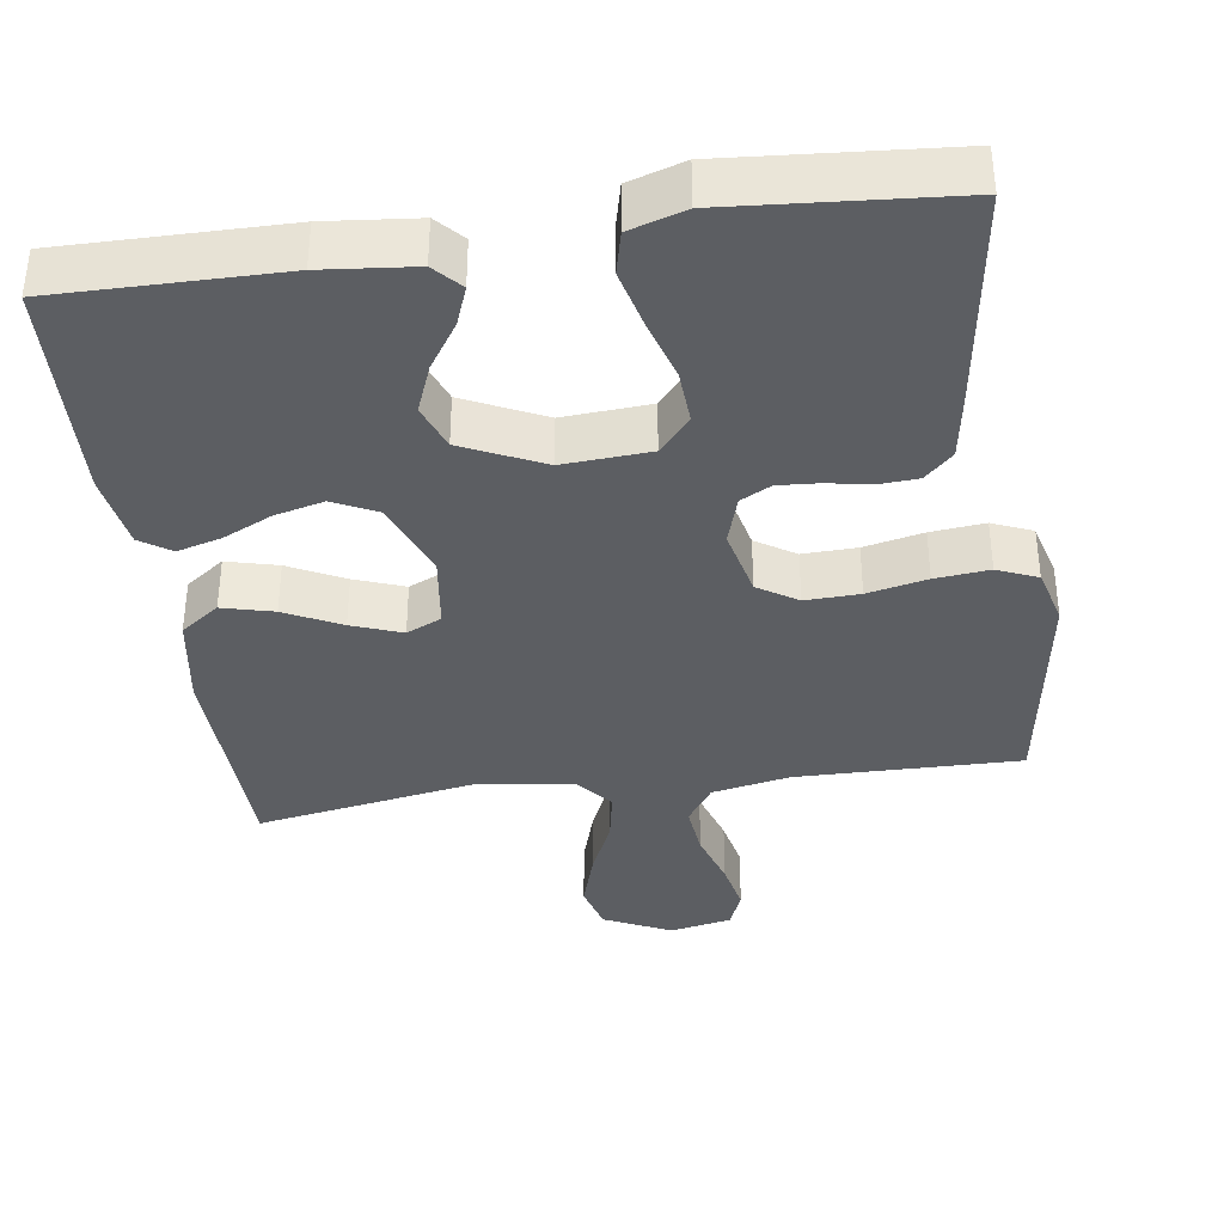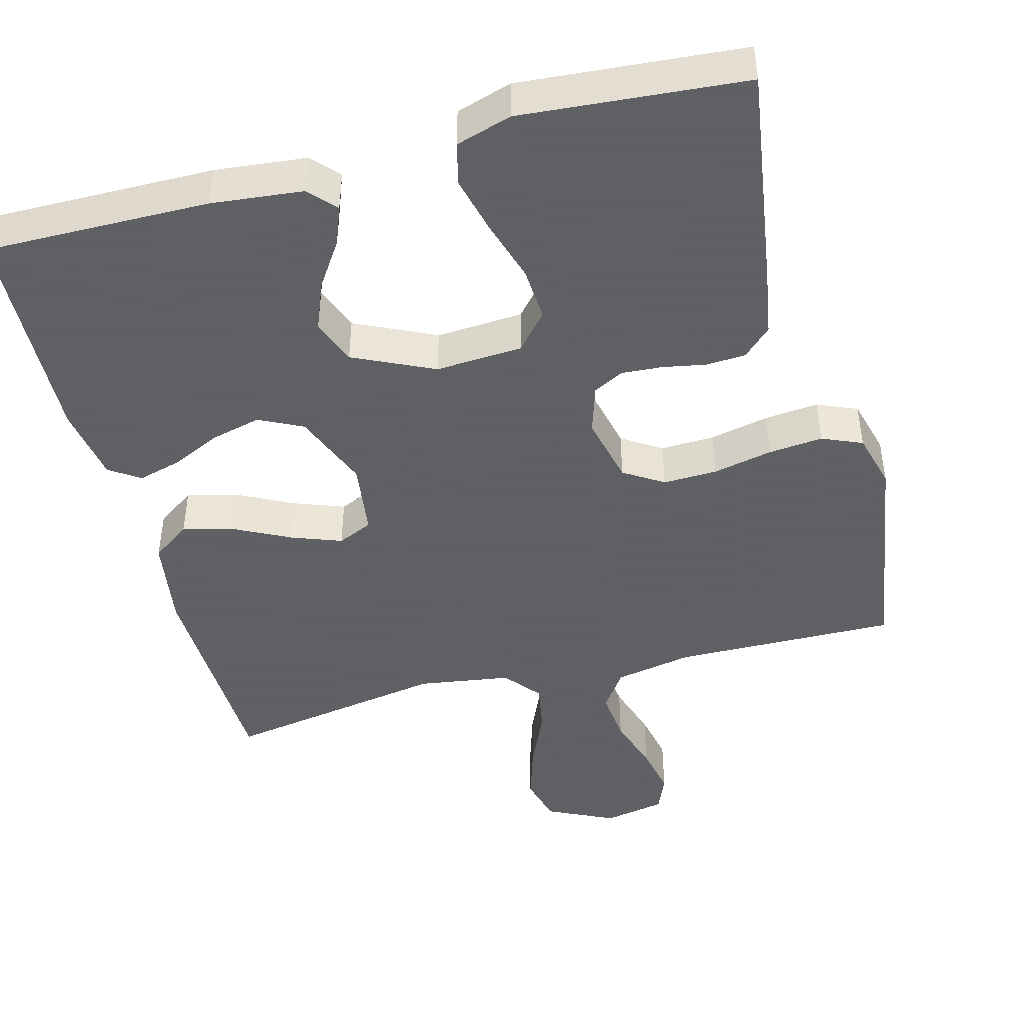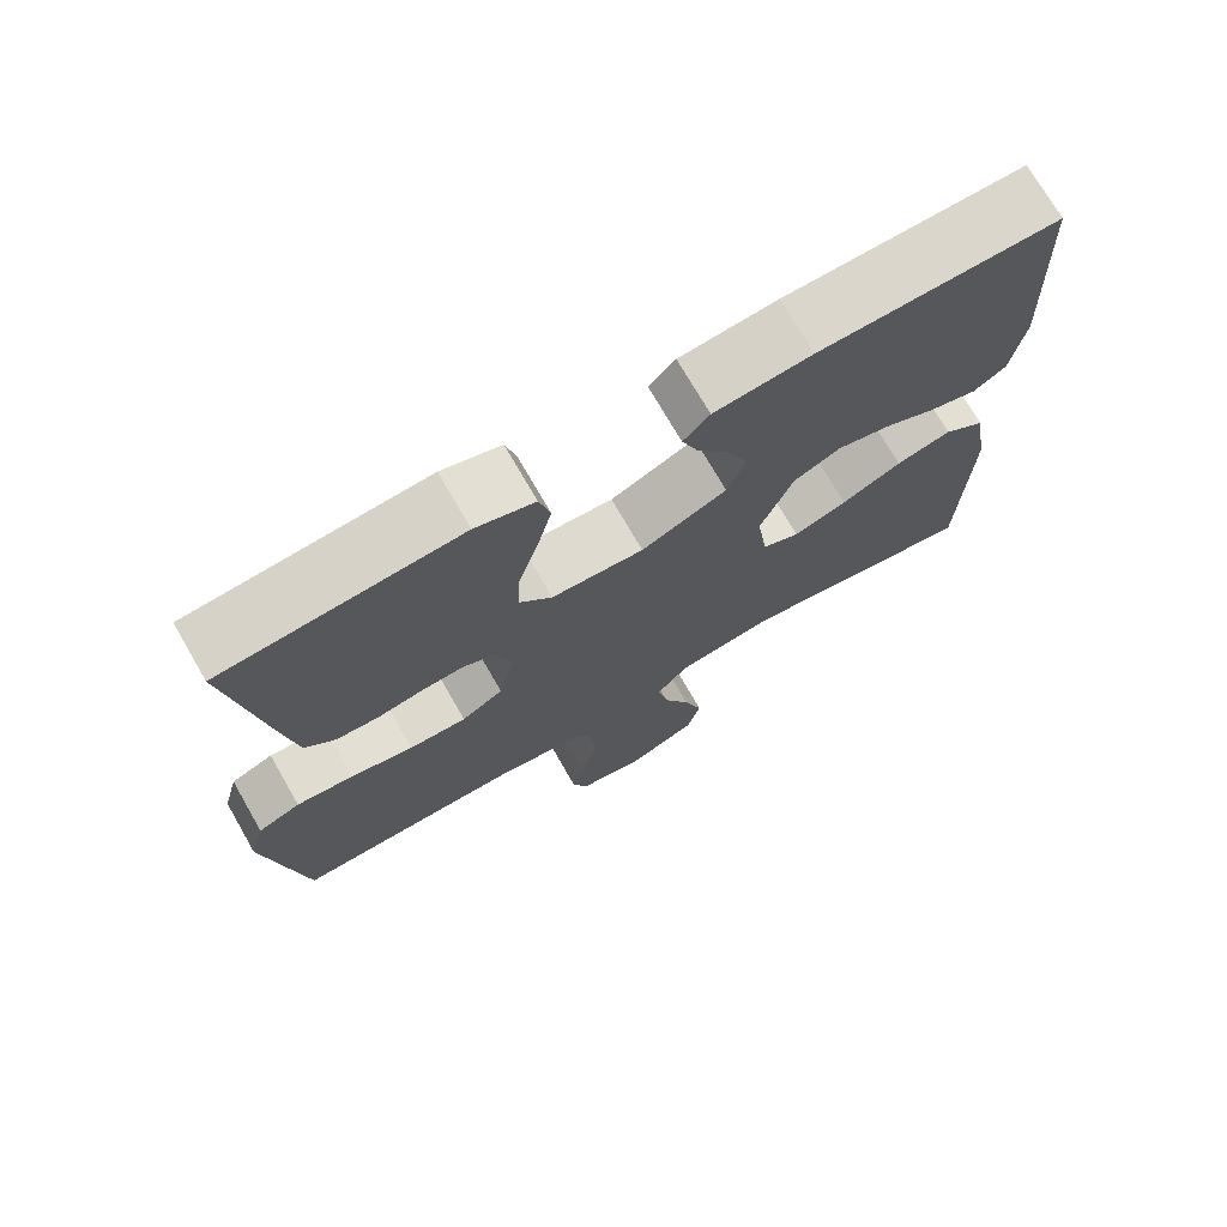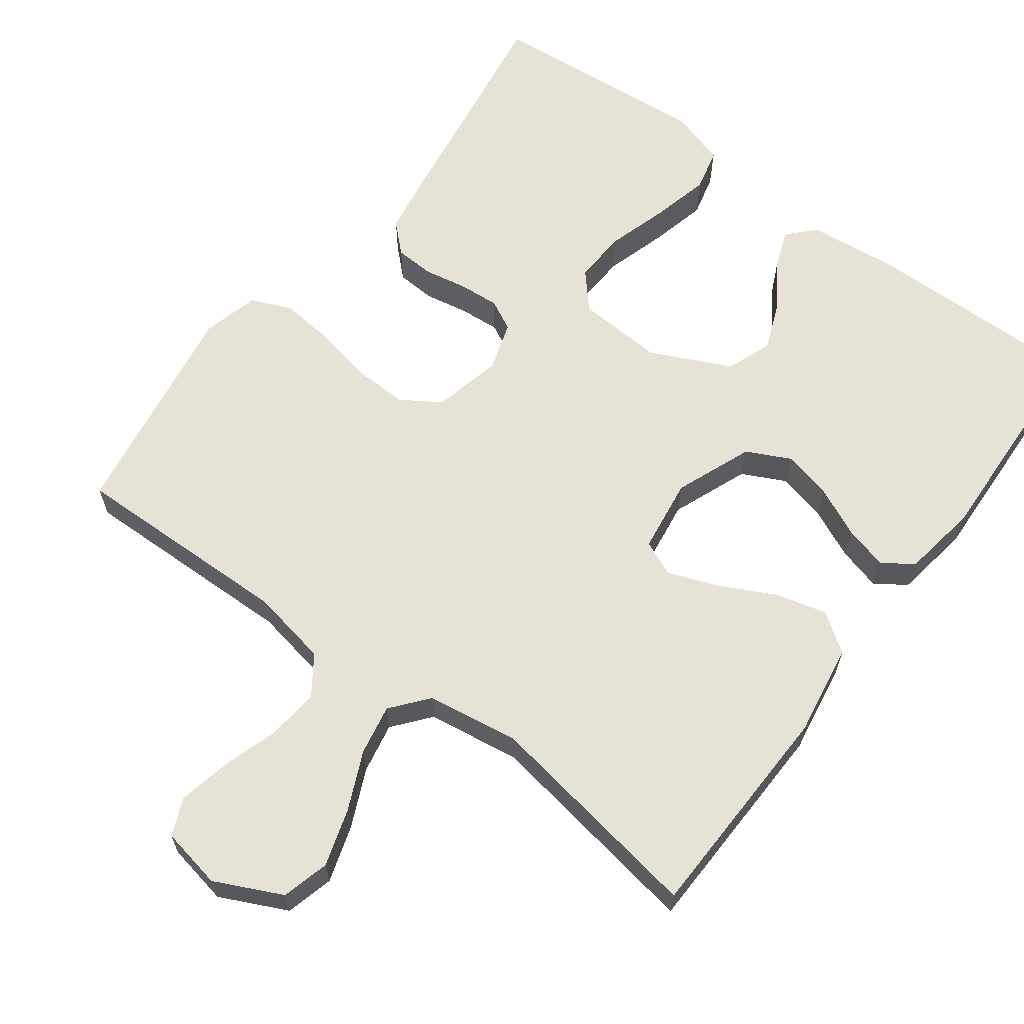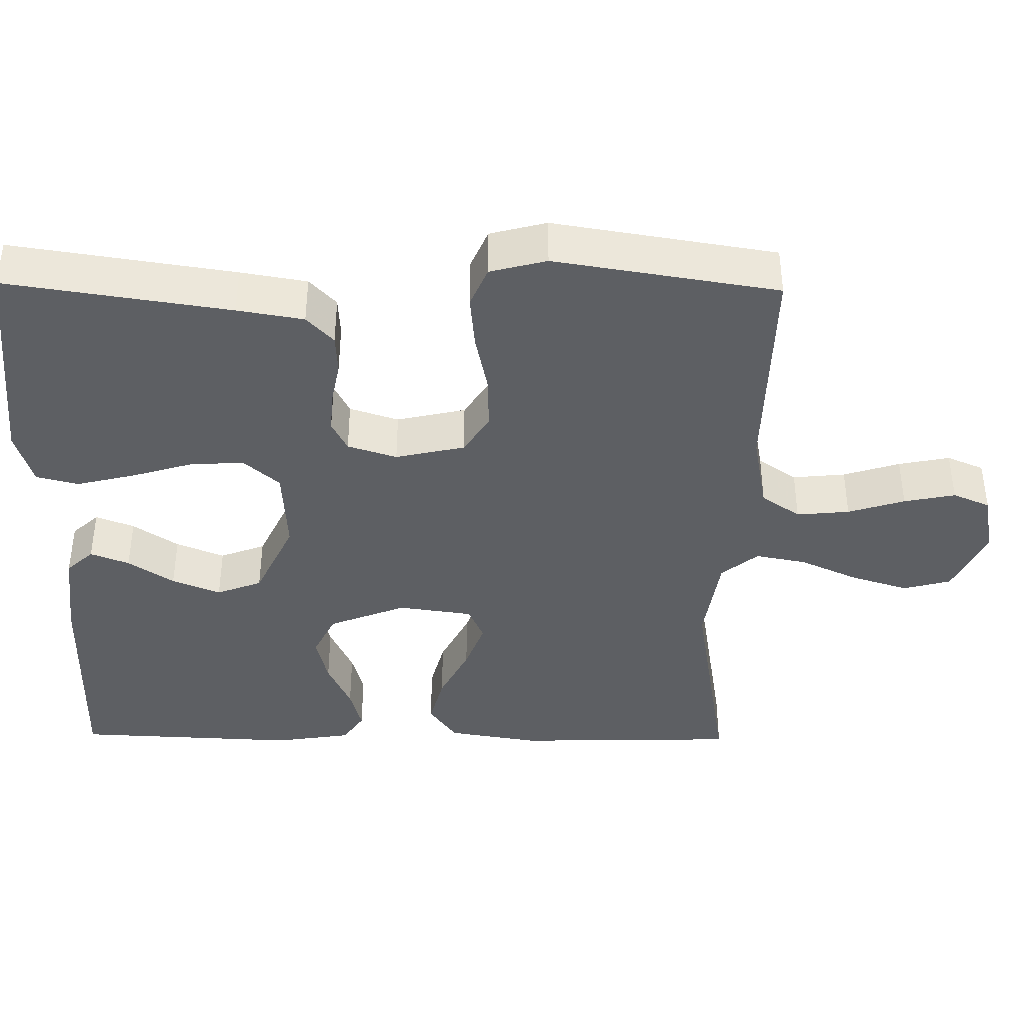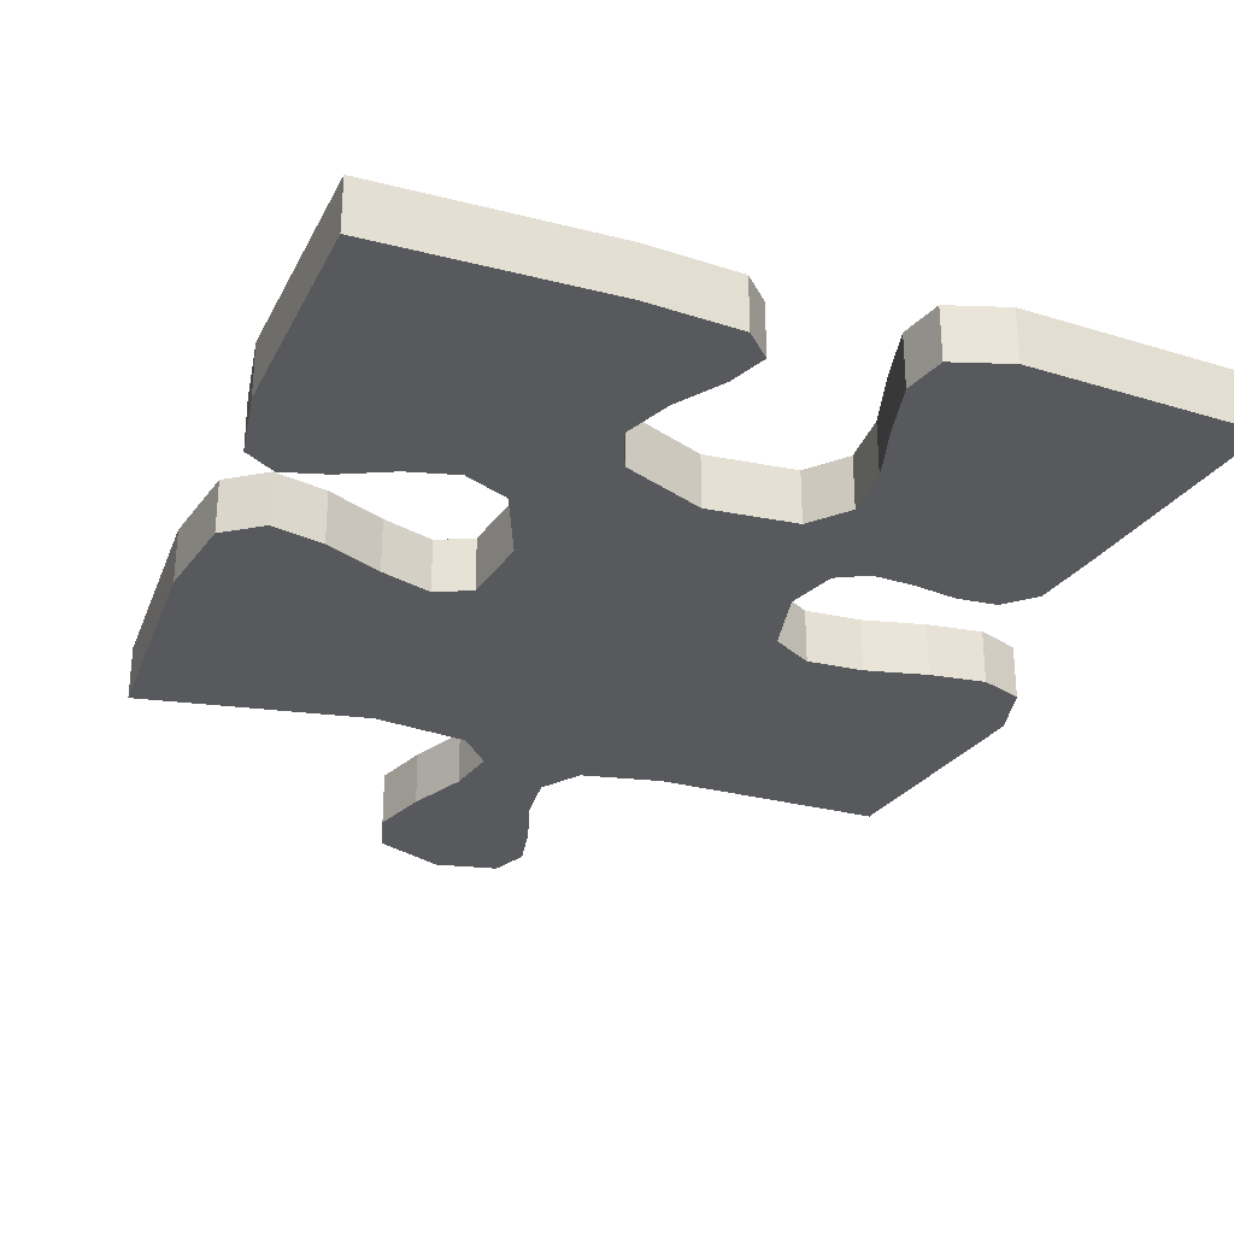
<metadata>
{"format":"obj","ext":"obj","renderer":"f3d","projection":"perspective","resolution":1024,"background":"white","views":[{"elev":-37.5,"azim":8.4,"up":"+Y"},{"elev":-45.3,"azim":15.0,"up":"+Y"},{"elev":73.1,"azim":150.1,"up":"+Z"},{"elev":63.5,"azim":-143.3,"up":"+Y"},{"elev":-40.2,"azim":89.2,"up":"+Y"},{"elev":-29.3,"azim":-20.0,"up":"+Y"}]}
</metadata>
<code>
v 0.5 0.07 -0.5
v 0.2 0.07 -0.494
v 0.095 0.07 -0.514
v 0.059 0.07 -0.566
v 0.066 0.07 -0.637
v 0.09 0.07 -0.713
v 0.104 0.07 -0.782
v 0.083 0.07 -0.832
v 0 0.07 -0.848
v -0.09 0.07 -0.805
v -0.107 0.07 -0.741
v -0.083 0.07 -0.664
v -0.048 0.07 -0.586
v -0.035 0.07 -0.518
v -0.075 0.07 -0.469
v -0.2 0.07 -0.45
v -0.5 0.07 -0.5
v -0.508 0.07 -0.2
v -0.488 0.07 -0.077
v -0.436 0.07 -0.04
v -0.367 0.07 -0.058
v -0.292 0.07 -0.096
v -0.225 0.07 -0.121
v -0.178 0.07 -0.1
v -0.164 0.07 0
v -0.205 0.07 0.104
v -0.264 0.07 0.133
v -0.33 0.07 0.117
v -0.397 0.07 0.086
v -0.456 0.07 0.07
v -0.497 0.07 0.098
v -0.513 0.07 0.2
v -0.5 0.07 0.5
v -0.2 0.07 0.496
v -0.077 0.07 0.483
v -0.044 0.07 0.447
v -0.064 0.07 0.395
v -0.105 0.07 0.334
v -0.131 0.07 0.269
v -0.108 0.07 0.208
v 0 0.07 0.157
v 0.117 0.07 0.164
v 0.159 0.07 0.212
v 0.155 0.07 0.284
v 0.13 0.07 0.367
v 0.111 0.07 0.445
v 0.125 0.07 0.502
v 0.2 0.07 0.525
v 0.5 0.07 0.5
v 0.455 0.07 0.2
v 0.44 0.07 0.111
v 0.402 0.07 0.075
v 0.349 0.07 0.072
v 0.291 0.07 0.083
v 0.236 0.07 0.087
v 0.195 0.07 0.066
v 0.174 0.07 0
v 0.195 0.07 -0.093
v 0.248 0.07 -0.127
v 0.321 0.07 -0.125
v 0.401 0.07 -0.108
v 0.474 0.07 -0.101
v 0.528 0.07 -0.124
v 0.548 0.07 -0.2
v 0.5 0 -0.5
v 0.2 0 -0.494
v 0.095 0 -0.514
v 0.059 0 -0.566
v 0.066 0 -0.637
v 0.09 0 -0.713
v 0.104 0 -0.782
v 0.083 0 -0.832
v 0 0 -0.848
v -0.09 0 -0.805
v -0.107 0 -0.741
v -0.083 0 -0.664
v -0.048 0 -0.586
v -0.035 0 -0.518
v -0.075 0 -0.469
v -0.2 0 -0.45
v -0.5 0 -0.5
v -0.508 0 -0.2
v -0.488 0 -0.077
v -0.436 0 -0.04
v -0.367 0 -0.058
v -0.292 0 -0.096
v -0.225 0 -0.121
v -0.178 0 -0.1
v -0.164 0 0
v -0.205 0 0.104
v -0.264 0 0.133
v -0.33 0 0.117
v -0.397 0 0.086
v -0.456 0 0.07
v -0.497 0 0.098
v -0.513 0 0.2
v -0.5 0 0.5
v -0.2 0 0.496
v -0.077 0 0.483
v -0.044 0 0.447
v -0.064 0 0.395
v -0.105 0 0.334
v -0.131 0 0.269
v -0.108 0 0.208
v 0 0 0.157
v 0.117 0 0.164
v 0.159 0 0.212
v 0.155 0 0.284
v 0.13 0 0.367
v 0.111 0 0.445
v 0.125 0 0.502
v 0.2 0 0.525
v 0.5 0 0.5
v 0.455 0 0.2
v 0.44 0 0.111
v 0.402 0 0.075
v 0.349 0 0.072
v 0.291 0 0.083
v 0.236 0 0.087
v 0.195 0 0.066
v 0.174 0 0
v 0.195 0 -0.093
v 0.248 0 -0.127
v 0.321 0 -0.125
v 0.401 0 -0.108
v 0.474 0 -0.101
v 0.528 0 -0.124
v 0.548 0 -0.2
f 63 64 1 2
f 60 61 62 63
f 59 60 63 2
f 58 59 2 3
f 57 58 3 4
f 51 52 53 54
f 51 54 55
f 50 51 55
f 49 50 55 56
f 47 48 49 56
f 44 45 46 47
f 35 36 37 38
f 35 38 39
f 34 35 39
f 33 34 39
f 32 33 39 40
f 28 29 30 31
f 27 28 31 32
f 19 20 21 22
f 19 22 23
f 16 17 18 19
f 15 16 19 23
f 14 15 23 24
f 10 11 12 13
f 8 9 10 13
f 8 13 14
f 5 6 7 8
f 4 5 8 14
f 57 4 14 24
f 44 47 56
f 43 44 56 57
f 42 43 57
f 41 42 57 24
f 27 32 40 41
f 26 27 41
f 25 26 41
f 24 25 41
f 66 65 128 127
f 127 126 125 124
f 66 127 124 123
f 67 66 123 122
f 68 67 122 121
f 118 117 116 115
f 119 118 115
f 119 115 114
f 120 119 114 113
f 120 113 112 111
f 111 110 109 108
f 102 101 100 99
f 103 102 99
f 103 99 98
f 103 98 97
f 104 103 97 96
f 95 94 93 92
f 96 95 92 91
f 86 85 84 83
f 87 86 83
f 83 82 81 80
f 87 83 80 79
f 88 87 79 78
f 77 76 75 74
f 77 74 73 72
f 78 77 72
f 72 71 70 69
f 78 72 69 68
f 88 78 68 121
f 120 111 108
f 121 120 108 107
f 121 107 106
f 88 121 106 105
f 105 104 96 91
f 105 91 90
f 105 90 89
f 105 89 88
f 1 65 66 2
f 2 66 67 3
f 3 67 68 4
f 4 68 69 5
f 5 69 70 6
f 6 70 71 7
f 7 71 72 8
f 8 72 73 9
f 9 73 74 10
f 10 74 75 11
f 11 75 76 12
f 12 76 77 13
f 13 77 78 14
f 14 78 79 15
f 15 79 80 16
f 16 80 81 17
f 17 81 82 18
f 18 82 83 19
f 19 83 84 20
f 20 84 85 21
f 21 85 86 22
f 22 86 87 23
f 23 87 88 24
f 24 88 89 25
f 25 89 90 26
f 26 90 91 27
f 27 91 92 28
f 28 92 93 29
f 29 93 94 30
f 30 94 95 31
f 31 95 96 32
f 32 96 97 33
f 33 97 98 34
f 34 98 99 35
f 35 99 100 36
f 36 100 101 37
f 37 101 102 38
f 38 102 103 39
f 39 103 104 40
f 40 104 105 41
f 41 105 106 42
f 42 106 107 43
f 43 107 108 44
f 44 108 109 45
f 45 109 110 46
f 46 110 111 47
f 47 111 112 48
f 48 112 113 49
f 49 113 114 50
f 50 114 115 51
f 51 115 116 52
f 52 116 117 53
f 53 117 118 54
f 54 118 119 55
f 55 119 120 56
f 56 120 121 57
f 57 121 122 58
f 58 122 123 59
f 59 123 124 60
f 60 124 125 61
f 61 125 126 62
f 62 126 127 63
f 63 127 128 64
f 64 128 65 1

</code>
